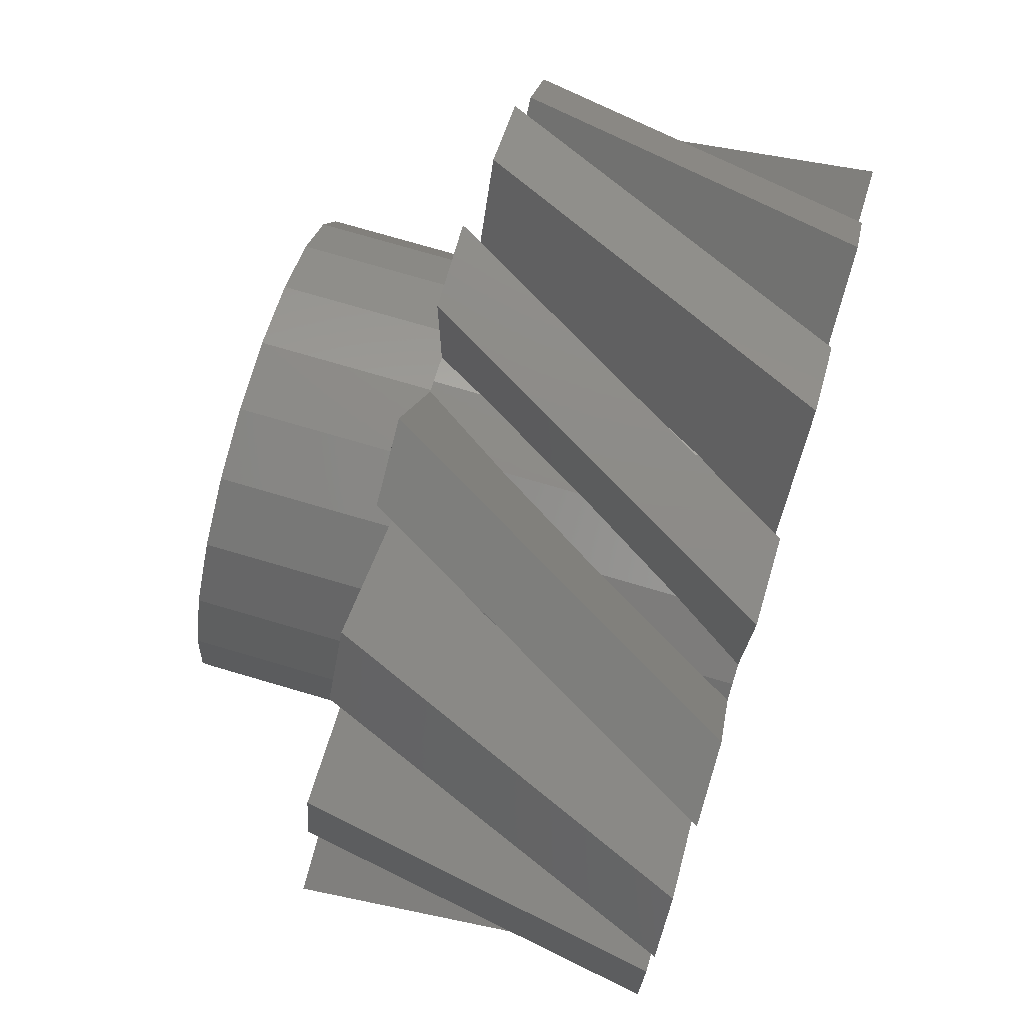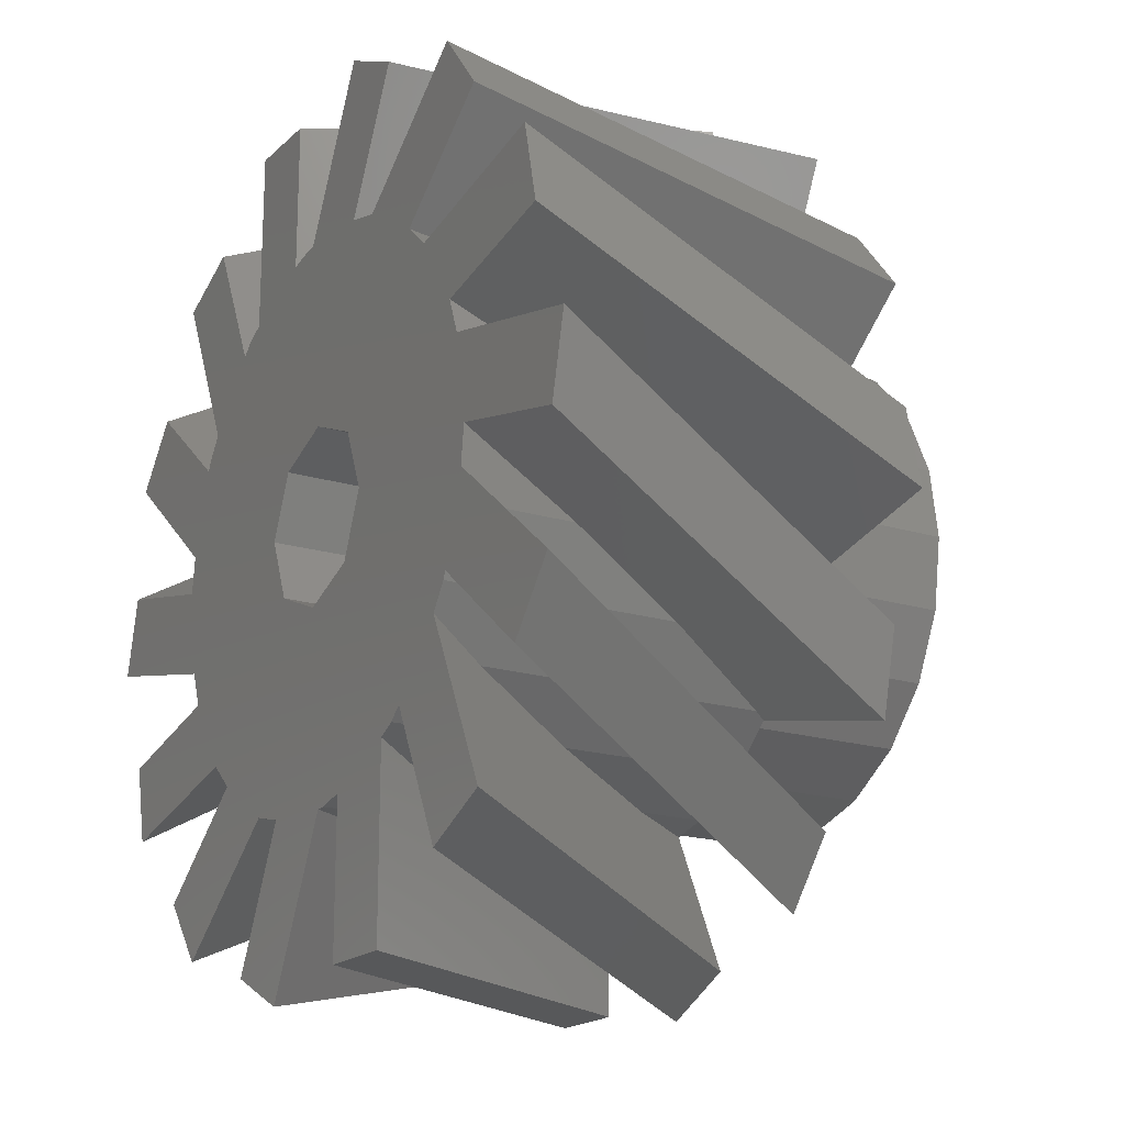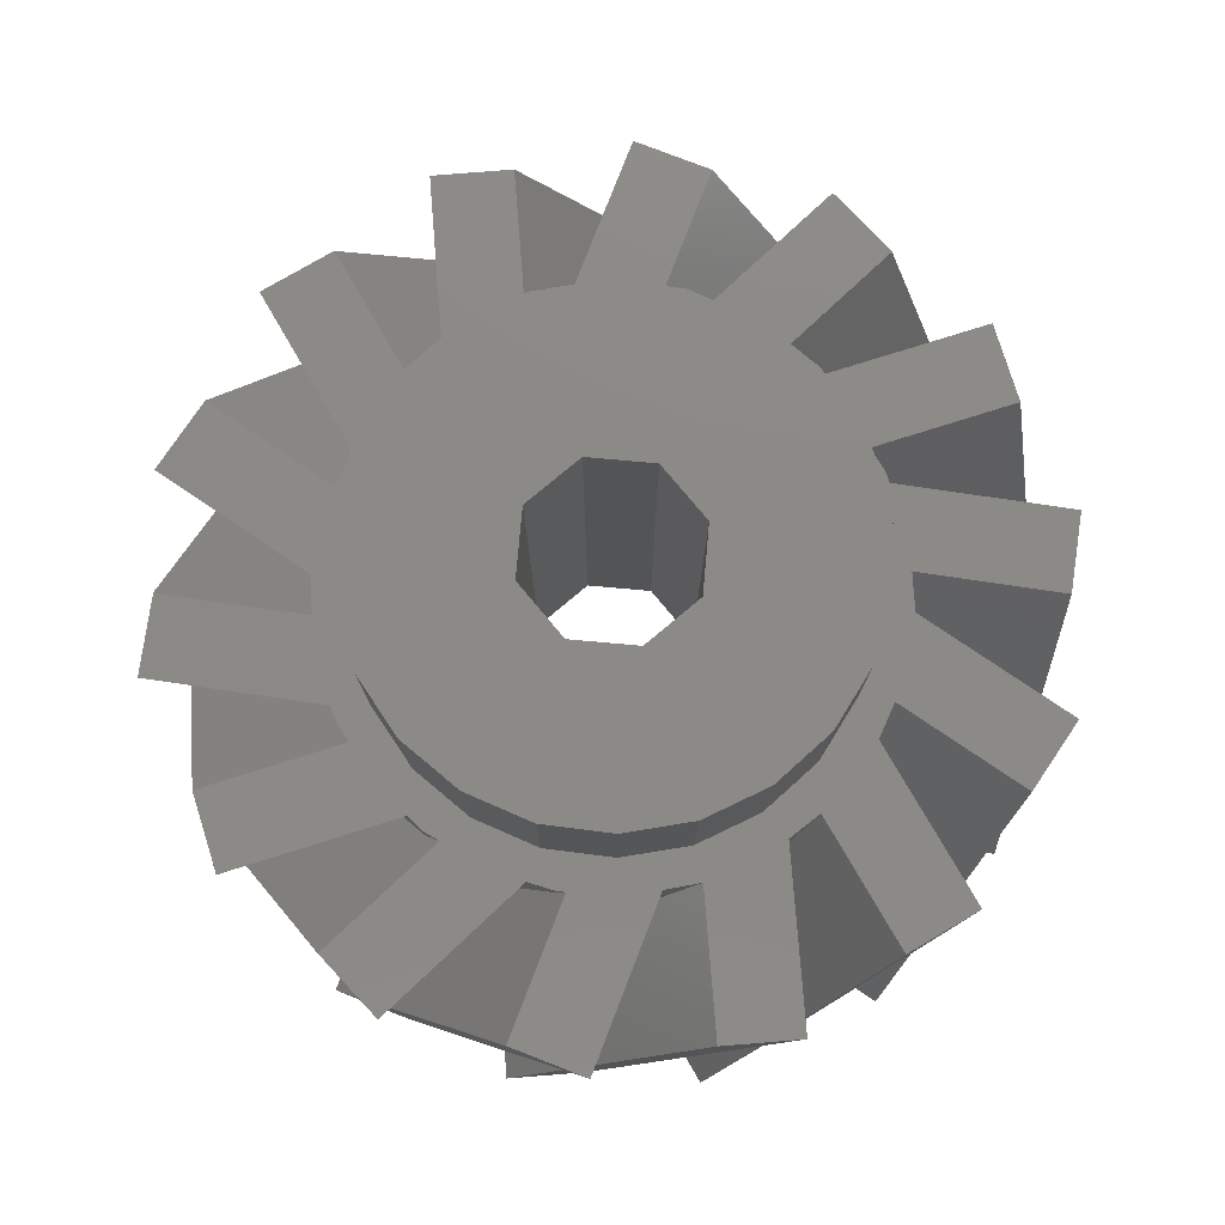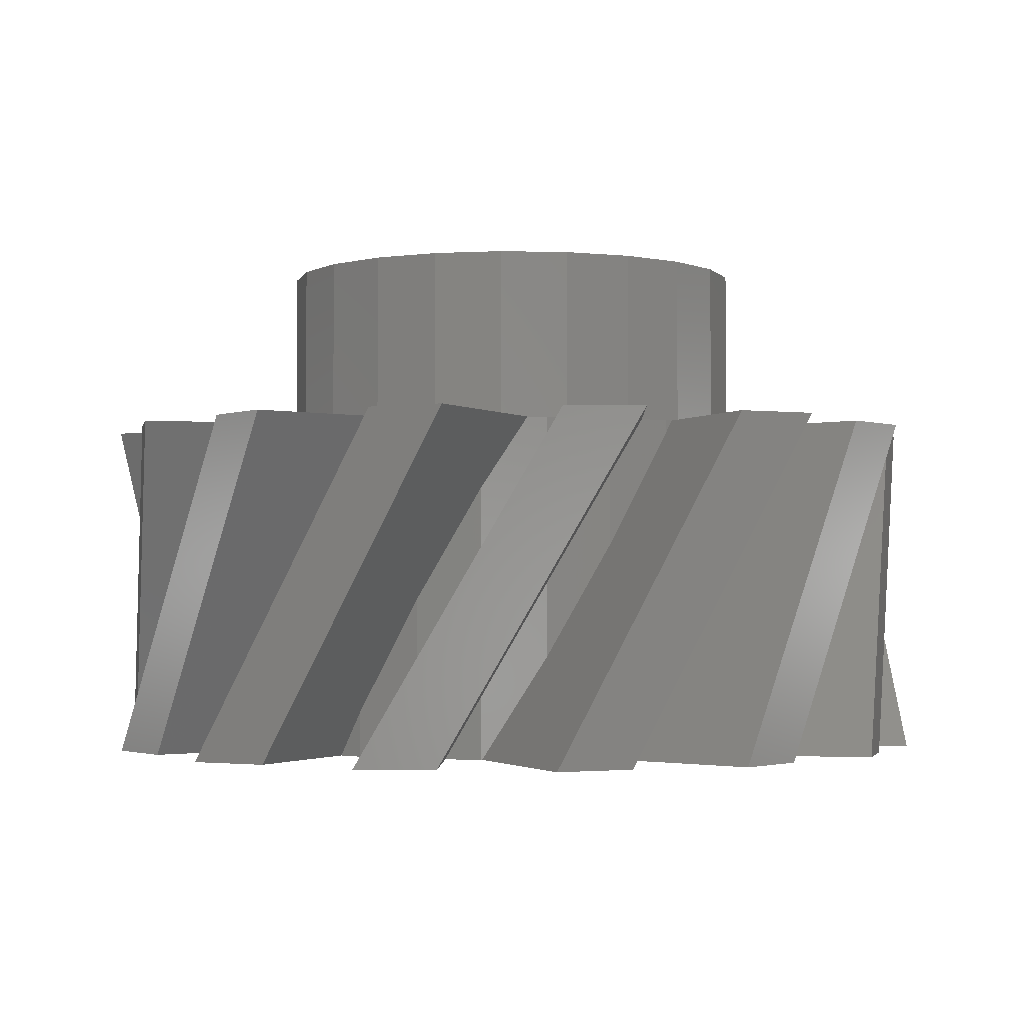
<metadata>
{"format":"stl","ext":"stl","renderer":"f3d","projection":"perspective","resolution":1024,"background":"white","views":[{"elev":75.6,"azim":106.3,"up":"+Y"},{"elev":-18.3,"azim":-120.9,"up":"+Y"},{"elev":78.3,"azim":-107.4,"up":"+Z"},{"elev":-2.1,"azim":27.3,"up":"+Z"}]}
</metadata>
<code>
# stl→obj: 308 verts, 616 faces
v -7.578 -2.416 10
v -12.6 -1.27 10
v -11.31 4.359 0
v -7.768 -1.915 9.228
v -7.197 3.419 0
v -7.768 1.915 2.76
v -8 0 6.083
v -12.08 0.9816 10
v -10.8 6.61 0
v -7.768 -1.915 10
v -8 0 10
v -7.994 0.04803 10
v -7.197 -3.419 10
v -7.084 -3.718 10
v -5.988 -5.305 10
v -5.802 -5.47 10
v -4.987 -6.192 10
v -4.545 -6.584 10
v -5.889 -3.784 10
v 7 0 10
v 7.768 -1.915 10
v 7.866 -1.104 10
v 6.716 1.972 10
v 8 0 10
v 5.889 3.784 10
v 7.197 3.419 10
v 7.084 3.718 10
v 4.584 5.29 10
v 5.988 5.305 10
v 2.908 6.367 10
v 4.987 6.192 10
v 4.545 6.584 10
v 0.996 6.929 10
v 2.874 7.461 10
v 2.837 7.48 10
v -0.996 6.929 10
v 1.803 7.735 10
v 0.964 7.942 10
v -2.908 6.367 10
v -0.964 7.942 10
v -1.732 7.753 10
v 7.578 2.416 10
v -0.661 7.942 10
v -4.584 5.29 10
v -2.837 7.48 10
v -4.929 6.244 10
v -4.545 6.584 10
v -5.988 5.305 10
v -6.608 4.407 10
v -7.084 3.718 10
v -7.167 3.5 10
v -7.866 1.104 10
v -7.768 1.915 10
v 7.994 -0.04803 10
v 6.716 -1.972 10
v 5.889 -3.784 10
v 7.084 -3.718 10
v -5.889 3.784 10
v -4.041 6.848 10
v -6.716 1.972 10
v 5.802 5.47 10
v 7.768 1.915 10
v 7.167 -3.5 10
v 6.608 -4.407 10
v 5.988 -5.305 10
v 4.584 -5.29 10
v 4.929 -6.244 10
v 4.041 -6.848 10
v 2.908 -6.367 10
v 2.837 -7.48 10
v 0.996 -6.929 10
v 1.732 -7.753 10
v 0.964 -7.942 10
v -0.996 -6.929 10
v -0.964 -7.942 10
v -2.908 -6.367 10
v -2.837 -7.48 10
v -2.874 -7.461 10
v -4.584 -5.29 10
v -6.716 -1.972 10
v 4.545 -6.584 10
v -7 0 10
v -7.768 -1.915 7.24
v -8 0 3.917
v -7.768 1.915 0.7724
v -7.578 2.416 0
v -8 0 0
v -7.768 1.915 0
v -7.994 -0.04803 0
v -7.084 3.718 0
v -5.988 5.305 0
v -5.802 5.47 0
v -4.987 6.192 0
v -4.545 6.584 0
v -2.874 7.461 0
v -2.837 7.48 0
v -1.803 7.735 0
v -0.964 7.942 0
v 0.661 7.942 0
v 0.964 7.942 0
v 1.732 7.753 0
v 2.837 7.48 0
v 4.041 6.848 0
v 4.545 6.584 0
v 4.929 6.244 0
v 5.988 5.305 0
v 0 2.5 0
v 6.608 4.407 0
v 1.768 1.768 0
v 7.994 0.04803 0
v 2.5 0 0
v 7.167 3.5 0
v 7.768 1.915 0
v -1.768 1.768 0
v 8 0 0
v 1.768 -1.768 0
v 7.578 -2.416 0
v 7.197 -3.419 0
v 0 -2.5 0
v 7.084 -3.718 0
v 5.988 -5.305 0
v 5.802 -5.47 0
v 4.987 -6.192 0
v 4.545 -6.584 0
v 2.874 -7.461 0
v 2.837 -7.48 0
v 1.803 -7.735 0
v 0.964 -7.942 0
v -0.661 -7.942 0
v -0.964 -7.942 0
v -1.732 -7.753 0
v -2.837 -7.48 0
v -4.041 -6.848 0
v -4.545 -6.584 0
v -5.988 -5.305 0
v -7.084 -3.718 0
v -7.167 -3.5 0
v -7.866 -1.104 0
v -7.768 -1.915 0
v -1.768 -1.768 0
v -2.5 0 0
v 7.866 1.104 0
v 7.768 -1.915 0
v 7.084 3.718 0
v -7.768 1.915 6.76
v -7.084 3.718 3.452
v -5.988 5.305 0.3497
v -7.768 1.915 8.796
v -11.9 4.322 10
v -8.302 8.836 0
v -5.988 5.305 2.283
v -7.084 3.718 5.615
v -10.46 6.128 10
v -6.862 10.64 0
v -7.084 3.718 9.615
v -5.988 5.305 6.283
v -4.545 6.584 2.992
v -5.988 5.305 8.358
v -8.848 9.058 10
v -3.646 11.56 0
v -2.837 7.48 1.806
v -4.545 6.584 5.145
v -6.767 10.06 10
v -1.565 12.57 0
v -2.837 7.48 5.806
v -4.545 6.584 9.145
v -0.964 7.942 2.536
v -2.837 7.48 7.914
v -4.041 12 10
v 1.732 12 0
v 0.964 7.942 1.33
v -0.964 7.942 4.67
v -1.732 12 10
v 4.041 12 0
v 0.964 7.942 5.33
v -0.964 7.942 8.67
v 2.837 7.48 2.086
v 0.964 7.942 7.464
v 1.565 12.57 10
v 6.767 10.06 0
v 4.545 6.584 0.8554
v 2.837 7.48 4.194
v 3.646 11.56 10
v 5.988 5.305 1.642
v 2.837 7.48 8.194
v 4.545 6.584 4.855
v 8.848 9.058 0
v 4.545 6.584 7.008
v 6.862 10.64 10
v 10.46 6.128 0
v 7.084 3.718 0.3847
v 5.988 5.305 3.717
v 8.302 8.836 10
v 7.768 1.915 1.204
v 5.988 5.305 7.717
v 7.084 3.718 4.385
v 11.9 4.322 0
v 5.988 5.305 9.65
v 10.8 6.61 10
v 12.08 0.9816 0
v 7.768 1.915 3.24
v 7.084 3.718 6.548
v 11.31 4.359 10
v 7.768 -1.915 0.7724
v 7.768 1.915 7.24
v 8 0 3.917
v 12.6 -1.27 0
v 7.768 1.915 9.228
v 7.768 -1.915 2.76
v 11.31 -4.359 0
v 8 0 6.083
v 12.6 1.27 10
v 12.08 -0.9816 10
v 5.988 -5.305 0.3497
v 10.8 -6.61 0
v 7.084 -3.718 3.452
v 7.768 -1.915 6.76
v 7.768 -1.915 8.796
v 10.46 -6.128 10
v 11.9 -4.322 10
v 5.988 -5.305 2.283
v 8.302 -8.836 0
v 7.084 -3.718 5.615
v 4.545 -6.584 2.992
v 6.862 -10.64 0
v 5.988 -5.305 6.283
v 7.084 -3.718 9.615
v 5.988 -5.305 8.358
v 6.767 -10.06 10
v 8.848 -9.058 10
v 3.646 -11.56 0
v 2.837 -7.48 1.806
v 4.545 -6.584 5.145
v 1.565 -12.57 0
v 0.964 -7.942 2.536
v 4.545 -6.584 9.145
v 2.837 -7.48 5.806
v 2.837 -7.48 7.914
v 1.732 -12 10
v 4.041 -12 10
v -1.732 -12 0
v -0.964 -7.942 1.33
v 0.964 -7.942 4.67
v -4.041 -12 0
v -2.837 -7.48 2.086
v 0.964 -7.942 8.67
v -0.964 -7.942 5.33
v -0.964 -7.942 7.464
v 0.661 -7.942 10
v -2.837 -7.48 8.194
v -1.803 -7.735 10
v -4.545 -6.584 7.008
v -4.545 -6.584 4.855
v -6.862 -10.64 10
v -8.302 -8.836 10
v -10.46 -6.128 0
v -5.988 -5.305 3.717
v -7.084 -3.718 0.3847
v -11.9 -4.322 0
v -5.988 -5.305 7.717
v -7.084 -3.718 4.385
v -7.768 -1.915 1.204
v -5.988 -5.305 9.65
v -10.8 -6.61 10
v -11.31 -4.359 10
v -12.08 -0.9816 0
v -7.084 -3.718 6.548
v -7.768 -1.915 3.24
v -12.6 1.27 0
v -7 0 15
v -6.716 -1.972 15
v -5.889 -3.784 15
v -4.584 -5.29 15
v -2.908 -6.367 15
v -0.996 -6.929 15
v 0.996 -6.929 15
v 2.908 -6.367 15
v 4.584 -5.29 15
v 5.889 -3.784 15
v 6.716 -1.972 15
v 7 0 15
v 6.716 1.972 15
v 5.889 3.784 15
v 4.584 5.29 15
v 2.908 6.367 15
v 0.996 6.929 15
v -0.996 6.929 15
v -2.908 6.367 15
v -4.584 5.29 15
v -5.889 3.784 15
v -6.716 1.972 15
v -5.988 -5.305 1.642
v -6.608 -4.407 0
v -4.929 -6.244 0
v -4.545 -6.584 0.8554
v -2.837 -7.48 4.194
v -1.768 1.768 15
v -2.5 0 15
v -1.768 -1.768 15
v 0 2.5 15
v 1.768 1.768 15
v 2.5 0 15
v 1.768 -1.768 15
v 0 -2.5 15
v -1.565 -12.57 10
v -6.767 -10.06 0
v -3.646 -11.56 10
v -8.848 -9.058 0
f 1 2 3
f 4 1 3
f 5 6 3
f 6 7 3
f 7 4 3
f 2 8 3
f 3 8 9
f 8 10 11
f 1 10 8
f 12 8 11
f 8 2 1
f 12 11 10
f 13 12 1
f 1 12 10
f 14 12 13
f 15 12 14
f 16 12 15
f 17 12 16
f 18 12 17
f 19 12 18
f 20 21 22
f 23 20 24
f 25 26 27
f 28 25 29
f 30 31 32
f 33 34 35
f 36 37 38
f 39 40 41
f 25 23 42
f 39 36 43
f 44 39 45
f 46 12 47
f 48 12 46
f 49 12 48
f 50 12 49
f 51 12 50
f 52 12 51
f 53 52 51
f 20 22 54
f 55 56 57
f 39 43 40
f 58 44 59
f 47 58 59
f 47 12 58
f 59 44 45
f 45 39 41
f 60 58 12
f 43 36 38
f 37 33 35
f 34 30 32
f 31 28 61
f 29 25 27
f 42 23 62
f 24 20 54
f 21 55 63
f 36 33 37
f 57 56 64
f 33 30 34
f 65 66 67
f 30 28 31
f 68 69 70
f 28 29 61
f 70 71 72
f 25 42 26
f 73 74 75
f 20 55 21
f 75 76 77
f 23 24 62
f 78 79 18
f 80 12 19
f 55 57 63
f 56 66 65
f 56 65 64
f 66 68 81
f 66 81 67
f 76 79 78
f 71 74 73
f 69 71 70
f 71 73 72
f 76 78 77
f 74 76 75
f 79 19 18
f 80 82 12
f 66 69 68
f 82 60 12
f 83 13 4
f 4 13 1
f 84 83 7
f 7 83 4
f 6 85 7
f 7 85 84
f 5 86 6
f 6 86 85
f 87 88 89
f 89 88 86
f 89 86 5
f 89 5 90
f 89 90 91
f 89 91 92
f 89 92 93
f 89 93 94
f 89 94 95
f 89 95 96
f 89 96 97
f 89 97 98
f 89 98 99
f 89 99 100
f 89 100 101
f 89 101 102
f 89 102 103
f 89 103 104
f 89 104 105
f 89 105 106
f 107 106 108
f 109 110 111
f 109 112 113
f 114 89 107
f 107 112 109
f 111 110 115
f 116 117 118
f 119 120 121
f 89 121 122
f 89 122 123
f 89 123 124
f 89 124 125
f 89 125 126
f 89 126 127
f 89 127 128
f 89 128 129
f 89 129 130
f 89 130 131
f 89 131 132
f 89 132 133
f 89 133 134
f 89 134 135
f 89 135 136
f 89 136 137
f 138 137 139
f 89 137 138
f 140 89 141
f 116 120 119
f 89 140 121
f 111 117 116
f 140 119 121
f 109 142 110
f 111 115 143
f 89 106 107
f 141 89 114
f 109 113 142
f 107 108 144
f 107 144 112
f 116 118 120
f 111 143 117
f 92 91 9
f 9 91 90
f 90 5 9
f 9 5 3
f 8 12 9
f 9 12 145
f 9 145 146
f 146 147 9
f 147 92 9
f 148 145 52
f 52 145 12
f 52 149 150
f 148 52 150
f 93 151 150
f 151 152 150
f 152 148 150
f 52 53 153
f 153 53 51
f 52 153 149
f 153 51 154
f 154 51 155
f 154 155 156
f 156 157 154
f 157 95 154
f 50 155 51
f 49 158 50
f 50 158 156
f 50 156 155
f 159 160 49
f 161 160 97
f 162 160 161
f 158 160 162
f 49 160 158
f 49 48 163
f 163 48 46
f 49 163 159
f 164 163 46
f 165 164 166
f 166 164 46
f 167 164 165
f 99 164 167
f 47 166 46
f 59 168 47
f 47 168 165
f 47 165 166
f 169 170 59
f 171 170 101
f 172 170 171
f 168 170 172
f 59 170 168
f 59 45 173
f 173 45 41
f 59 173 169
f 174 173 41
f 175 174 176
f 176 174 41
f 177 174 175
f 103 174 177
f 40 176 41
f 43 178 40
f 40 178 175
f 40 175 176
f 43 179 178
f 178 179 180
f 181 180 105
f 182 180 181
f 178 180 182
f 38 37 183
f 43 38 179
f 179 38 183
f 184 108 183
f 183 37 185
f 186 183 185
f 186 184 183
f 108 187 183
f 35 185 37
f 34 188 35
f 35 188 186
f 35 186 185
f 34 189 188
f 188 189 190
f 191 190 112
f 192 190 191
f 188 190 192
f 32 31 193
f 34 32 189
f 189 32 193
f 194 142 193
f 193 31 195
f 196 193 195
f 196 194 193
f 142 197 193
f 198 195 61
f 61 195 31
f 61 199 198
f 198 199 200
f 201 200 110
f 202 200 201
f 198 200 202
f 29 27 203
f 203 27 26
f 29 203 199
f 29 199 61
f 204 117 203
f 203 26 205
f 206 203 205
f 206 204 203
f 117 207 203
f 42 208 205
f 26 42 205
f 118 209 210
f 210 209 211
f 211 208 210
f 208 42 210
f 210 42 212
f 62 24 213
f 213 24 54
f 62 213 212
f 62 212 42
f 214 122 215
f 216 214 213
f 213 214 215
f 54 217 213
f 217 216 213
f 218 217 54
f 22 218 54
f 219 220 22
f 63 219 21
f 21 219 22
f 123 221 222
f 222 221 223
f 223 218 222
f 218 22 222
f 222 22 220
f 224 125 225
f 226 224 219
f 219 224 225
f 63 227 219
f 227 226 219
f 57 227 63
f 228 226 227
f 64 228 57
f 57 228 227
f 229 230 64
f 67 229 65
f 65 229 64
f 228 64 231
f 231 127 232
f 233 231 232
f 233 228 231
f 64 230 231
f 129 234 235
f 235 234 229
f 236 229 67
f 237 229 236
f 235 229 237
f 81 236 67
f 238 237 236
f 68 238 81
f 81 238 236
f 239 240 68
f 72 239 70
f 70 239 68
f 238 68 241
f 241 131 242
f 243 241 242
f 243 238 241
f 68 240 241
f 133 244 245
f 245 244 239
f 246 239 72
f 247 239 246
f 245 239 247
f 73 246 72
f 248 247 246
f 249 248 73
f 73 248 246
f 75 249 73
f 77 250 251
f 75 77 251
f 252 253 250
f 78 252 77
f 77 252 250
f 254 78 18
f 17 254 18
f 17 255 254
f 254 256 137
f 257 254 258
f 258 254 137
f 252 254 257
f 78 254 252
f 259 255 138
f 260 255 17
f 261 255 260
f 262 255 261
f 138 255 262
f 263 260 17
f 16 263 17
f 264 16 15
f 14 264 15
f 14 13 264
f 13 265 264
f 264 266 89
f 267 264 268
f 268 264 89
f 263 264 267
f 16 264 263
f 269 265 86
f 83 265 13
f 84 265 83
f 85 265 84
f 86 265 85
f 82 80 270
f 270 80 271
f 80 19 271
f 271 19 272
f 19 79 272
f 272 79 273
f 273 79 76
f 274 273 76
f 274 76 74
f 275 274 74
f 275 74 71
f 276 275 71
f 276 71 69
f 277 276 69
f 277 69 66
f 278 277 66
f 278 66 56
f 279 278 56
f 279 56 55
f 280 279 55
f 280 55 20
f 281 280 20
f 20 23 282
f 281 20 282
f 23 25 283
f 282 23 283
f 25 28 284
f 283 25 284
f 30 285 28
f 28 285 284
f 33 286 30
f 30 286 285
f 36 287 33
f 33 287 286
f 39 288 36
f 36 288 287
f 44 289 39
f 39 289 288
f 58 290 44
f 44 290 289
f 60 291 58
f 58 291 290
f 82 270 60
f 60 270 291
f 88 87 266
f 266 87 89
f 88 266 86
f 266 269 86
f 89 138 268
f 268 138 262
f 139 137 256
f 139 256 138
f 256 259 138
f 258 137 136
f 292 258 293
f 136 135 293
f 136 293 258
f 258 292 257
f 294 135 134
f 295 294 134
f 295 134 133
f 296 295 245
f 245 295 133
f 131 241 132
f 132 241 244
f 132 244 133
f 242 131 130
f 242 130 129
f 243 242 235
f 235 242 129
f 127 231 128
f 128 231 234
f 128 234 129
f 232 127 126
f 232 126 125
f 233 232 224
f 224 232 125
f 123 222 124
f 124 222 225
f 124 225 125
f 221 123 122
f 214 221 122
f 120 118 210
f 120 210 121
f 210 215 121
f 215 122 121
f 209 118 117
f 204 209 117
f 115 110 200
f 115 200 143
f 200 207 143
f 207 117 143
f 201 110 142
f 194 201 142
f 197 142 190
f 190 142 113
f 190 113 112
f 191 112 144
f 192 191 144
f 184 192 108
f 108 192 144
f 187 108 180
f 180 108 106
f 180 106 105
f 181 105 104
f 181 104 182
f 182 104 103
f 182 103 177
f 103 102 174
f 174 102 101
f 174 101 170
f 171 101 100
f 171 100 172
f 172 100 99
f 172 99 167
f 99 98 164
f 164 98 97
f 164 97 160
f 161 97 96
f 161 96 162
f 162 96 95
f 162 95 157
f 95 94 154
f 154 94 93
f 154 93 150
f 93 92 151
f 151 92 147
f 114 297 298
f 141 114 298
f 298 299 140
f 141 298 140
f 107 300 297
f 114 107 297
f 109 301 300
f 107 109 300
f 302 301 111
f 111 301 109
f 302 111 303
f 303 111 116
f 303 116 304
f 304 116 119
f 304 119 299
f 299 119 140
f 151 147 152
f 152 147 146
f 152 146 148
f 148 146 145
f 149 153 150
f 150 153 154
f 162 157 158
f 158 157 156
f 159 163 160
f 160 163 164
f 172 167 168
f 168 167 165
f 169 173 170
f 170 173 174
f 182 177 178
f 178 177 175
f 179 183 180
f 180 183 187
f 192 184 188
f 188 184 186
f 190 189 193
f 197 190 193
f 202 201 194
f 196 202 194
f 198 202 196
f 195 198 196
f 200 199 203
f 207 200 203
f 209 204 206
f 211 209 206
f 208 211 206
f 205 208 206
f 213 215 210
f 212 213 210
f 221 214 216
f 223 221 216
f 223 216 217
f 218 223 217
f 219 225 222
f 220 219 222
f 233 224 226
f 228 233 226
f 229 234 231
f 230 229 231
f 243 235 237
f 238 243 237
f 239 244 241
f 240 239 241
f 296 245 247
f 248 296 247
f 305 306 294
f 296 305 295
f 295 305 294
f 248 305 296
f 249 305 248
f 305 249 75
f 251 305 75
f 251 307 305
f 308 307 293
f 250 307 251
f 253 307 250
f 292 307 253
f 293 307 292
f 257 292 253
f 252 257 253
f 259 256 255
f 255 256 254
f 262 261 268
f 268 261 267
f 261 260 267
f 267 260 263
f 269 266 265
f 265 266 264
f 291 270 271
f 273 291 272
f 272 291 271
f 274 291 273
f 275 291 274
f 276 291 275
f 277 291 276
f 299 291 277
f 303 304 278
f 301 302 281
f 284 291 283
f 285 291 284
f 286 291 285
f 287 291 286
f 288 291 287
f 289 291 288
f 290 291 289
f 278 299 277
f 302 303 280
f 300 301 282
f 283 300 282
f 283 291 300
f 282 301 281
f 281 302 280
f 297 300 291
f 280 303 279
f 278 304 299
f 303 278 279
f 299 298 291
f 298 297 291
f 135 294 306
f 135 306 293
f 306 308 293
f 307 308 306
f 305 307 306

</code>
